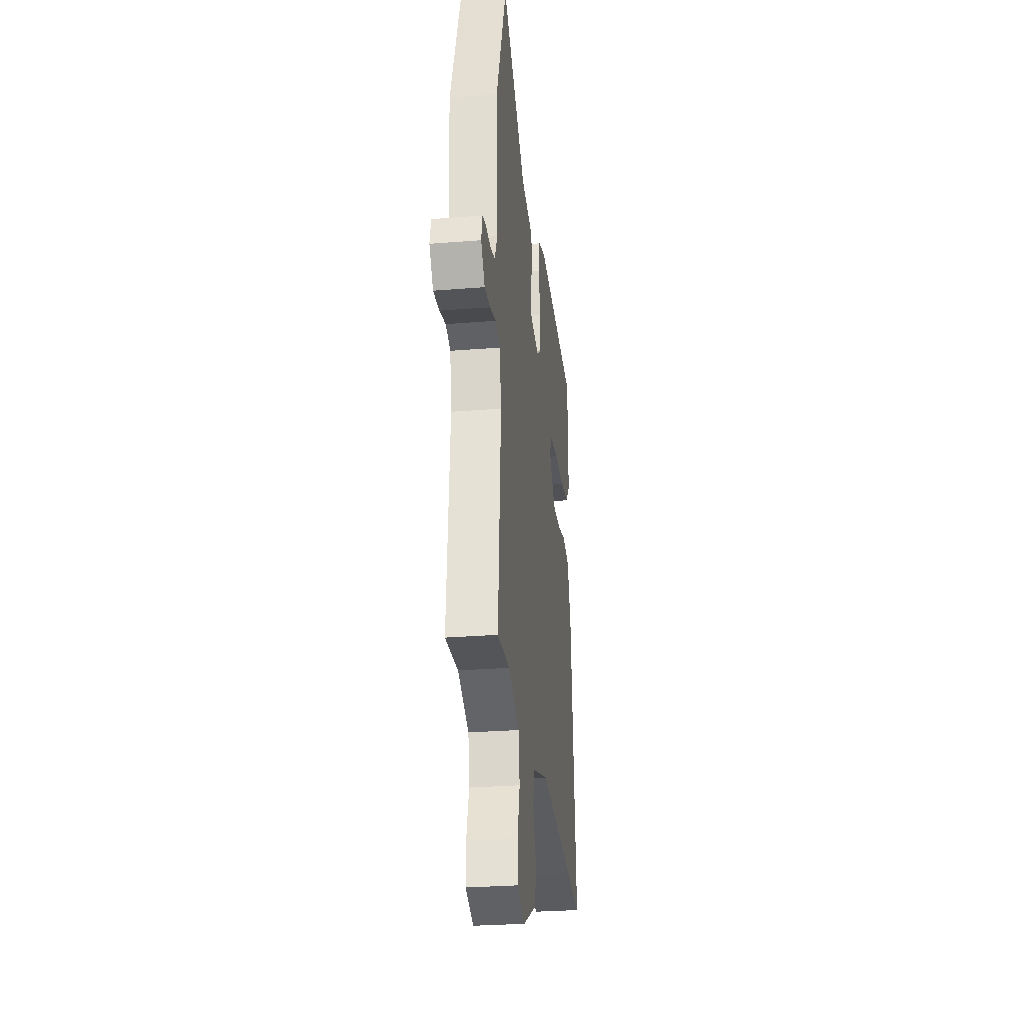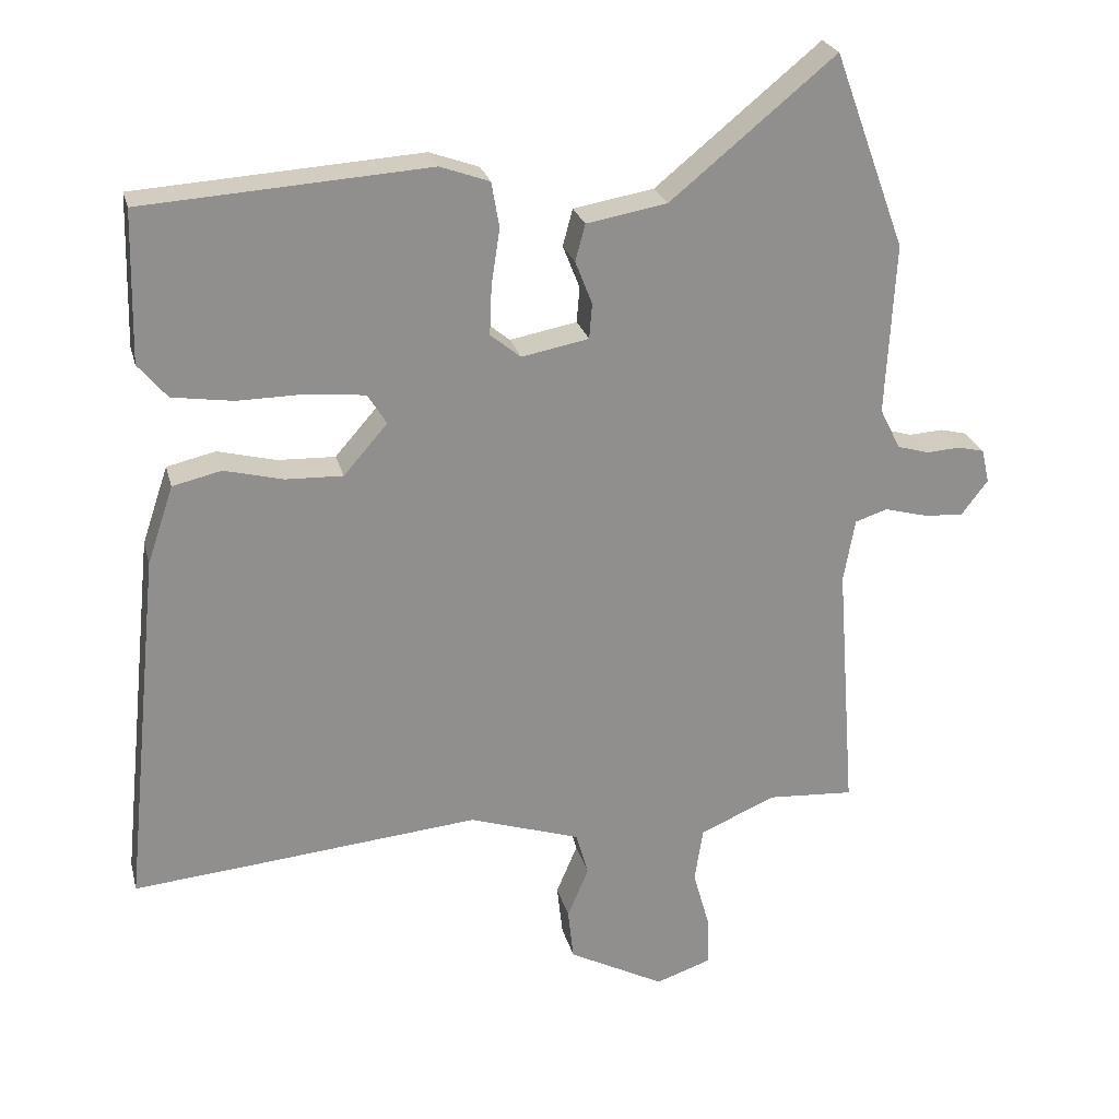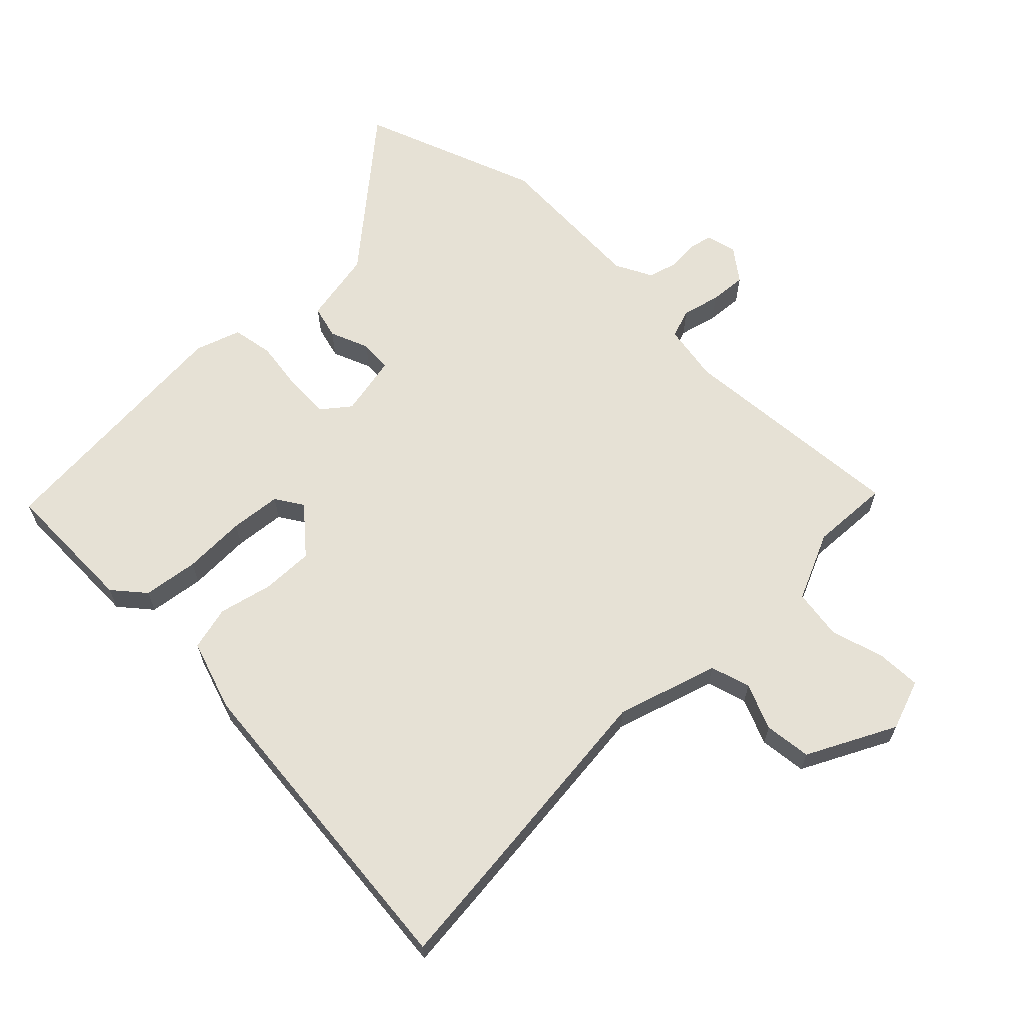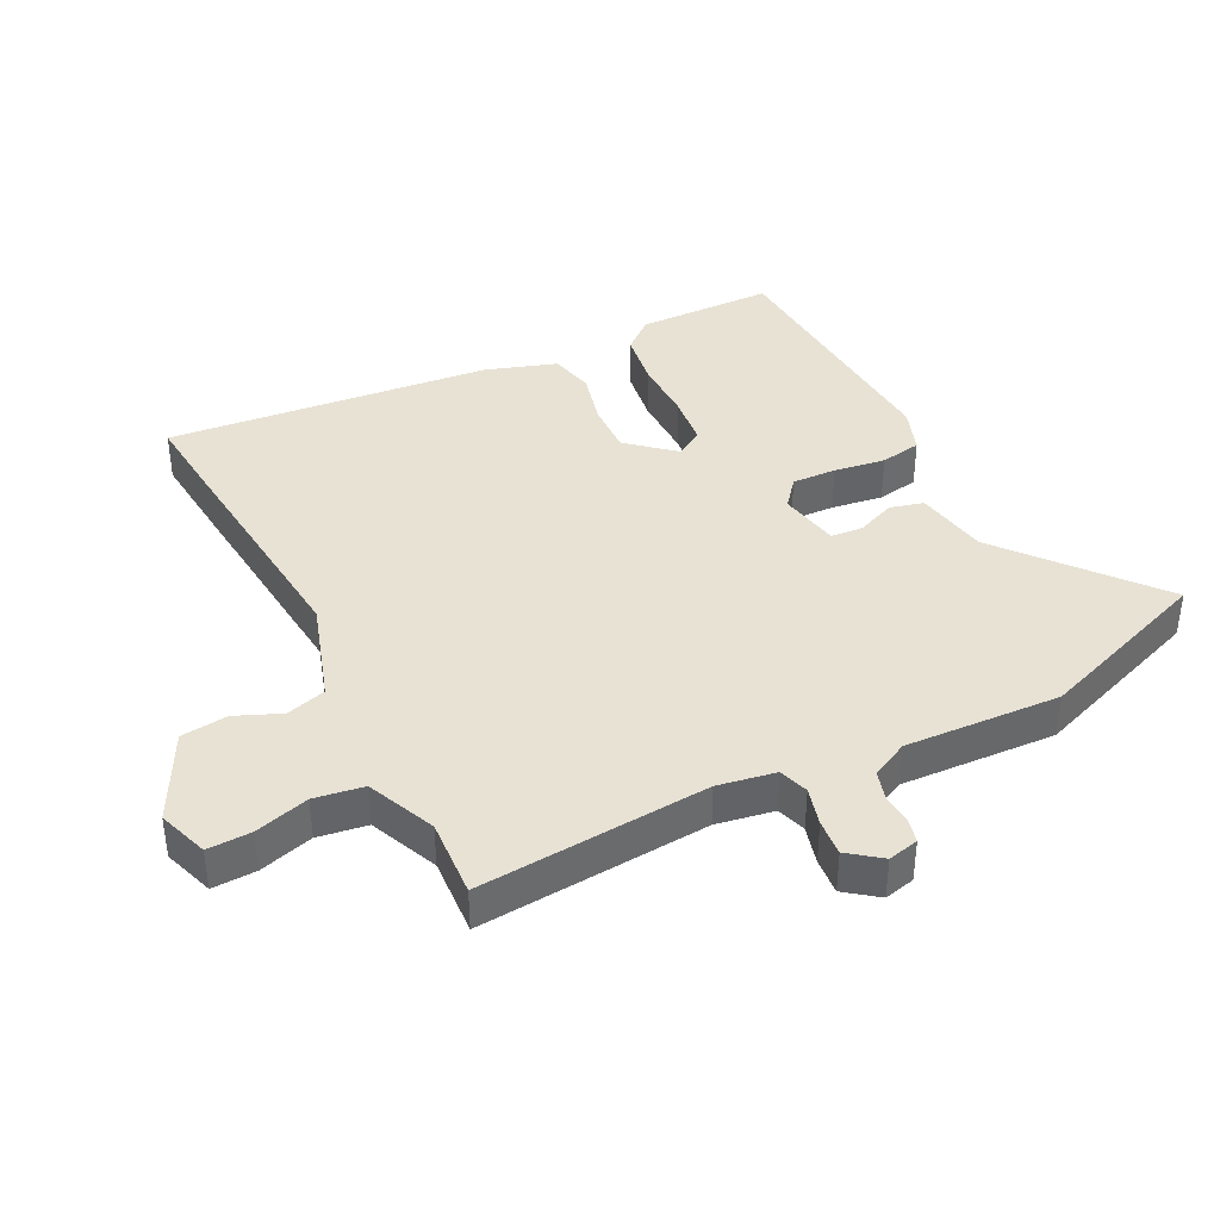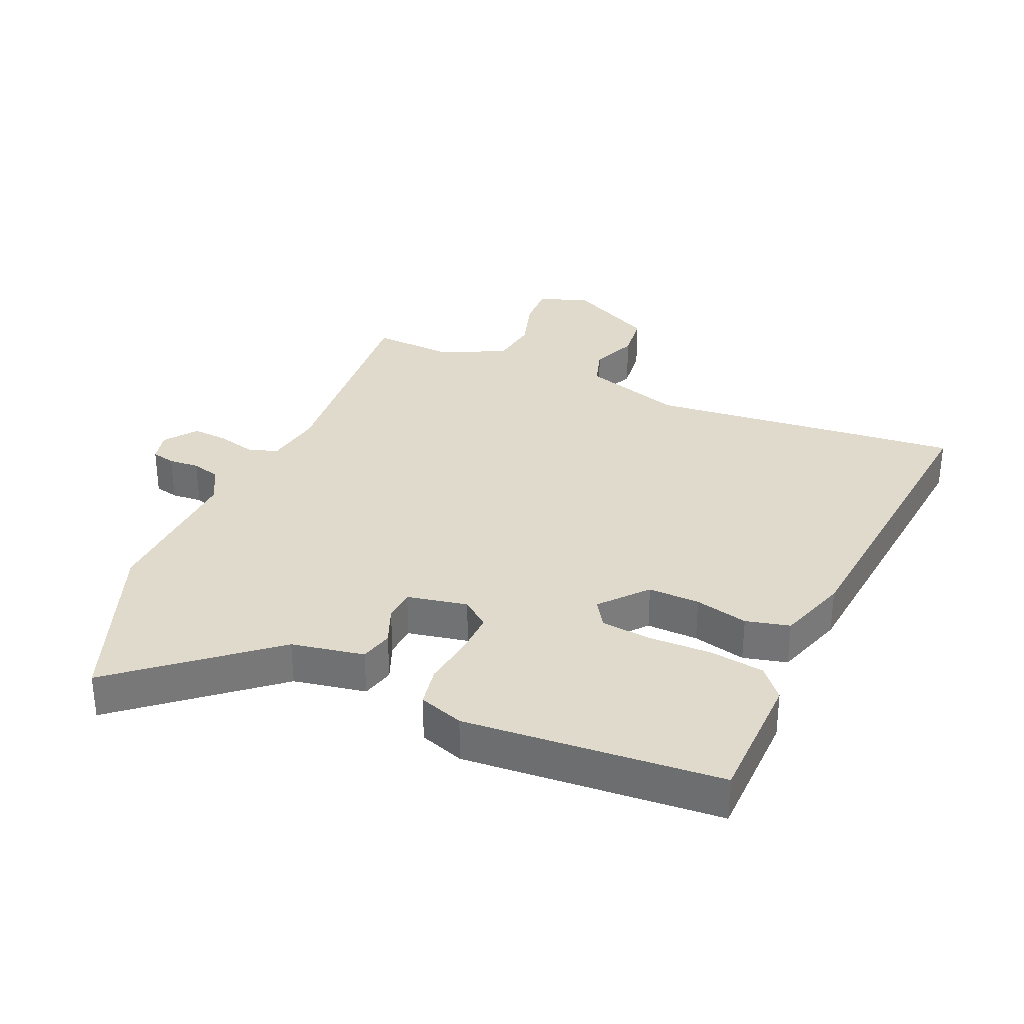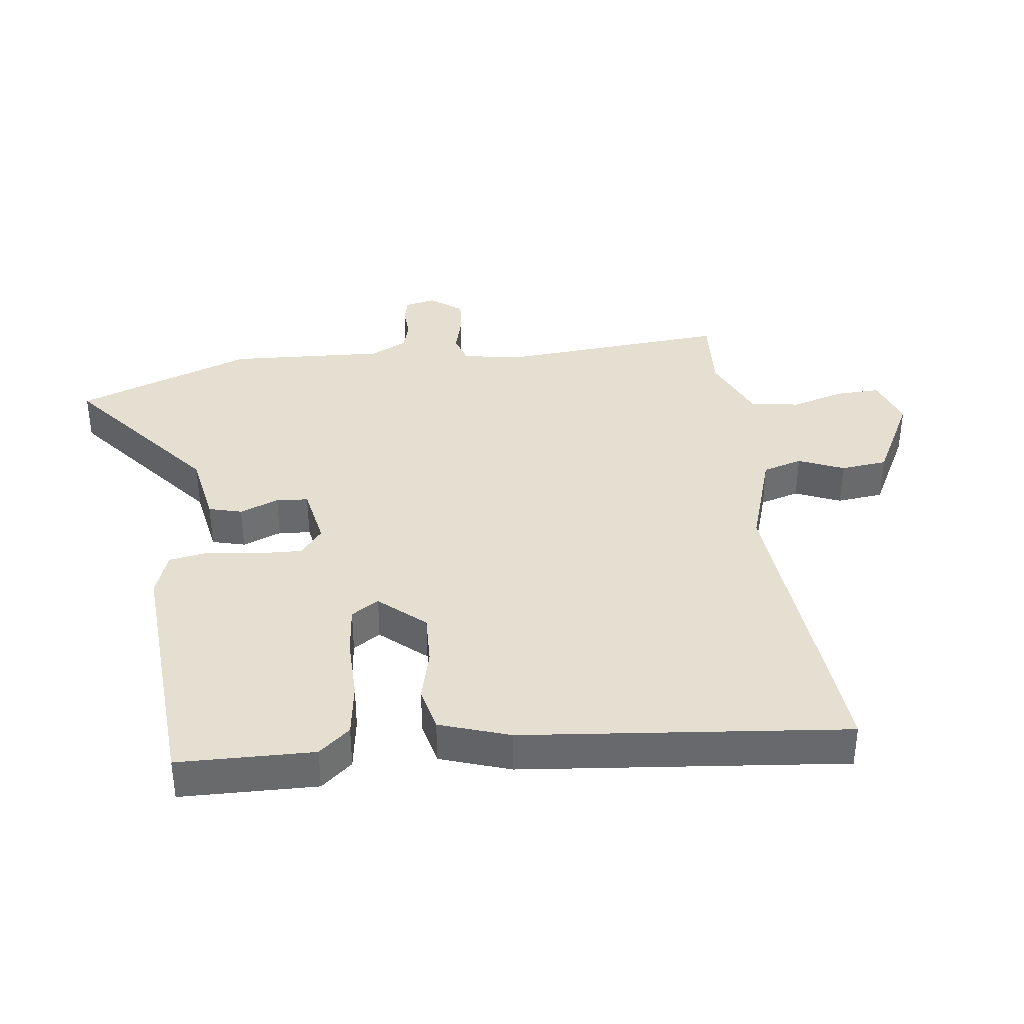
<metadata>
{"format":"obj","ext":"obj","renderer":"f3d","projection":"perspective","resolution":1024,"background":"white","views":[{"elev":-28.3,"azim":-83.1,"up":"+Z"},{"elev":24.7,"azim":166.3,"up":"+Z"},{"elev":64.3,"azim":134.7,"up":"+Y"},{"elev":39.7,"azim":-116.9,"up":"+Y"},{"elev":32.5,"azim":23.0,"up":"+Y"},{"elev":37.5,"azim":82.7,"up":"+Y"}]}
</metadata>
<code>
v -0.516 0.07 -0.493
v -0.489 0.07 -0.133
v -0.505 0.07 -0.043
v -0.551 0.07 -0.028
v -0.61 0.07 -0.044
v -0.667 0.07 -0.049
v -0.705 0.07 0.001
v -0.694 0.07 0.049
v -0.657 0.07 0.058
v -0.609 0.07 0.055
v -0.564 0.07 0.068
v -0.535 0.07 0.126
v -0.548 0.07 0.369
v -0.447 0.07 0.645
v -0.214 0.07 0.454
v -0.1 0.07 0.434
v -0.086 0.07 0.382
v -0.11 0.07 0.321
v -0.106 0.07 0.271
v -0.011 0.07 0.253
v 0.032 0.07 0.288
v 0.029 0.07 0.357
v 0.017 0.07 0.437
v 0.028 0.07 0.501
v 0.098 0.07 0.526
v 0.408 0.07 0.506
v 0.501 0.07 0.5
v 0.506 0.07 0.287
v 0.465 0.07 0.238
v 0.379 0.07 0.225
v 0.281 0.07 0.226
v 0.202 0.07 0.217
v 0.175 0.07 0.174
v 0.237 0.07 0.103
v 0.318 0.07 0.106
v 0.401 0.07 0.127
v 0.47 0.07 0.111
v 0.507 0.07 0.001
v 0.559 0.07 -0.505
v 0.411 0.07 -0.492
v 0.067 0.07 -0.46
v -0.09 0.07 -0.511
v -0.108 0.07 -0.573
v -0.078 0.07 -0.644
v -0.086 0.07 -0.717
v -0.222 0.07 -0.788
v -0.301 0.07 -0.761
v -0.299 0.07 -0.693
v -0.275 0.07 -0.608
v -0.287 0.07 -0.531
v -0.394 0.07 -0.485
v -0.516 0 -0.493
v -0.489 0 -0.133
v -0.505 0 -0.043
v -0.551 0 -0.028
v -0.61 0 -0.044
v -0.667 0 -0.049
v -0.705 0 0.001
v -0.694 0 0.049
v -0.657 0 0.058
v -0.609 0 0.055
v -0.564 0 0.068
v -0.535 0 0.126
v -0.548 0 0.369
v -0.447 0 0.645
v -0.214 0 0.454
v -0.1 0 0.434
v -0.086 0 0.382
v -0.11 0 0.321
v -0.106 0 0.271
v -0.011 0 0.253
v 0.032 0 0.288
v 0.029 0 0.357
v 0.017 0 0.437
v 0.028 0 0.501
v 0.098 0 0.526
v 0.408 0 0.506
v 0.501 0 0.5
v 0.506 0 0.287
v 0.465 0 0.238
v 0.379 0 0.225
v 0.281 0 0.226
v 0.202 0 0.217
v 0.175 0 0.174
v 0.237 0 0.103
v 0.318 0 0.106
v 0.401 0 0.127
v 0.47 0 0.111
v 0.507 0 0.001
v 0.559 0 -0.505
v 0.411 0 -0.492
v 0.067 0 -0.46
v -0.09 0 -0.511
v -0.108 0 -0.573
v -0.078 0 -0.644
v -0.086 0 -0.717
v -0.222 0 -0.788
v -0.301 0 -0.761
v -0.299 0 -0.693
v -0.275 0 -0.608
v -0.287 0 -0.531
v -0.394 0 -0.485
f 47 48 49
f 46 47 49
f 45 46 49
f 44 45 49
f 43 44 49
f 42 43 49 50
f 41 42 50 51
f 39 40 41
f 38 39 41
f 37 38 41
f 36 37 41
f 35 36 41
f 34 35 41 51
f 29 30 31
f 28 29 31
f 27 28 31
f 26 27 31
f 25 26 31
f 24 25 31
f 23 24 31
f 22 23 31
f 21 22 31 32
f 20 21 32 33
f 15 16 17 18
f 15 18 19
f 14 15 19
f 13 14 19
f 12 13 19
f 20 33 34
f 19 20 34
f 12 19 34
f 11 12 34
f 8 9 10
f 7 8 10
f 6 7 10
f 5 6 10
f 4 5 10
f 34 51 1 2
f 10 11 34
f 4 10 34
f 3 4 34
f 2 3 34
f 100 99 98
f 100 98 97
f 100 97 96
f 100 96 95
f 100 95 94
f 101 100 94 93
f 102 101 93 92
f 92 91 90
f 92 90 89
f 92 89 88
f 92 88 87
f 92 87 86
f 102 92 86 85
f 82 81 80
f 82 80 79
f 82 79 78
f 82 78 77
f 82 77 76
f 82 76 75
f 82 75 74
f 82 74 73
f 83 82 73 72
f 84 83 72 71
f 69 68 67 66
f 70 69 66
f 70 66 65
f 70 65 64
f 70 64 63
f 85 84 71
f 85 71 70
f 85 70 63
f 85 63 62
f 61 60 59
f 61 59 58
f 61 58 57
f 61 57 56
f 61 56 55
f 53 52 102 85
f 85 62 61
f 85 61 55
f 85 55 54
f 85 54 53
f 1 52 53 2
f 2 53 54 3
f 3 54 55 4
f 4 55 56 5
f 5 56 57 6
f 6 57 58 7
f 7 58 59 8
f 8 59 60 9
f 9 60 61 10
f 10 61 62 11
f 11 62 63 12
f 12 63 64 13
f 13 64 65 14
f 14 65 66 15
f 15 66 67 16
f 16 67 68 17
f 17 68 69 18
f 18 69 70 19
f 19 70 71 20
f 20 71 72 21
f 21 72 73 22
f 22 73 74 23
f 23 74 75 24
f 24 75 76 25
f 25 76 77 26
f 26 77 78 27
f 27 78 79 28
f 28 79 80 29
f 29 80 81 30
f 30 81 82 31
f 31 82 83 32
f 32 83 84 33
f 33 84 85 34
f 34 85 86 35
f 35 86 87 36
f 36 87 88 37
f 37 88 89 38
f 38 89 90 39
f 39 90 91 40
f 40 91 92 41
f 41 92 93 42
f 42 93 94 43
f 43 94 95 44
f 44 95 96 45
f 45 96 97 46
f 46 97 98 47
f 47 98 99 48
f 48 99 100 49
f 49 100 101 50
f 50 101 102 51
f 51 102 52 1

</code>
